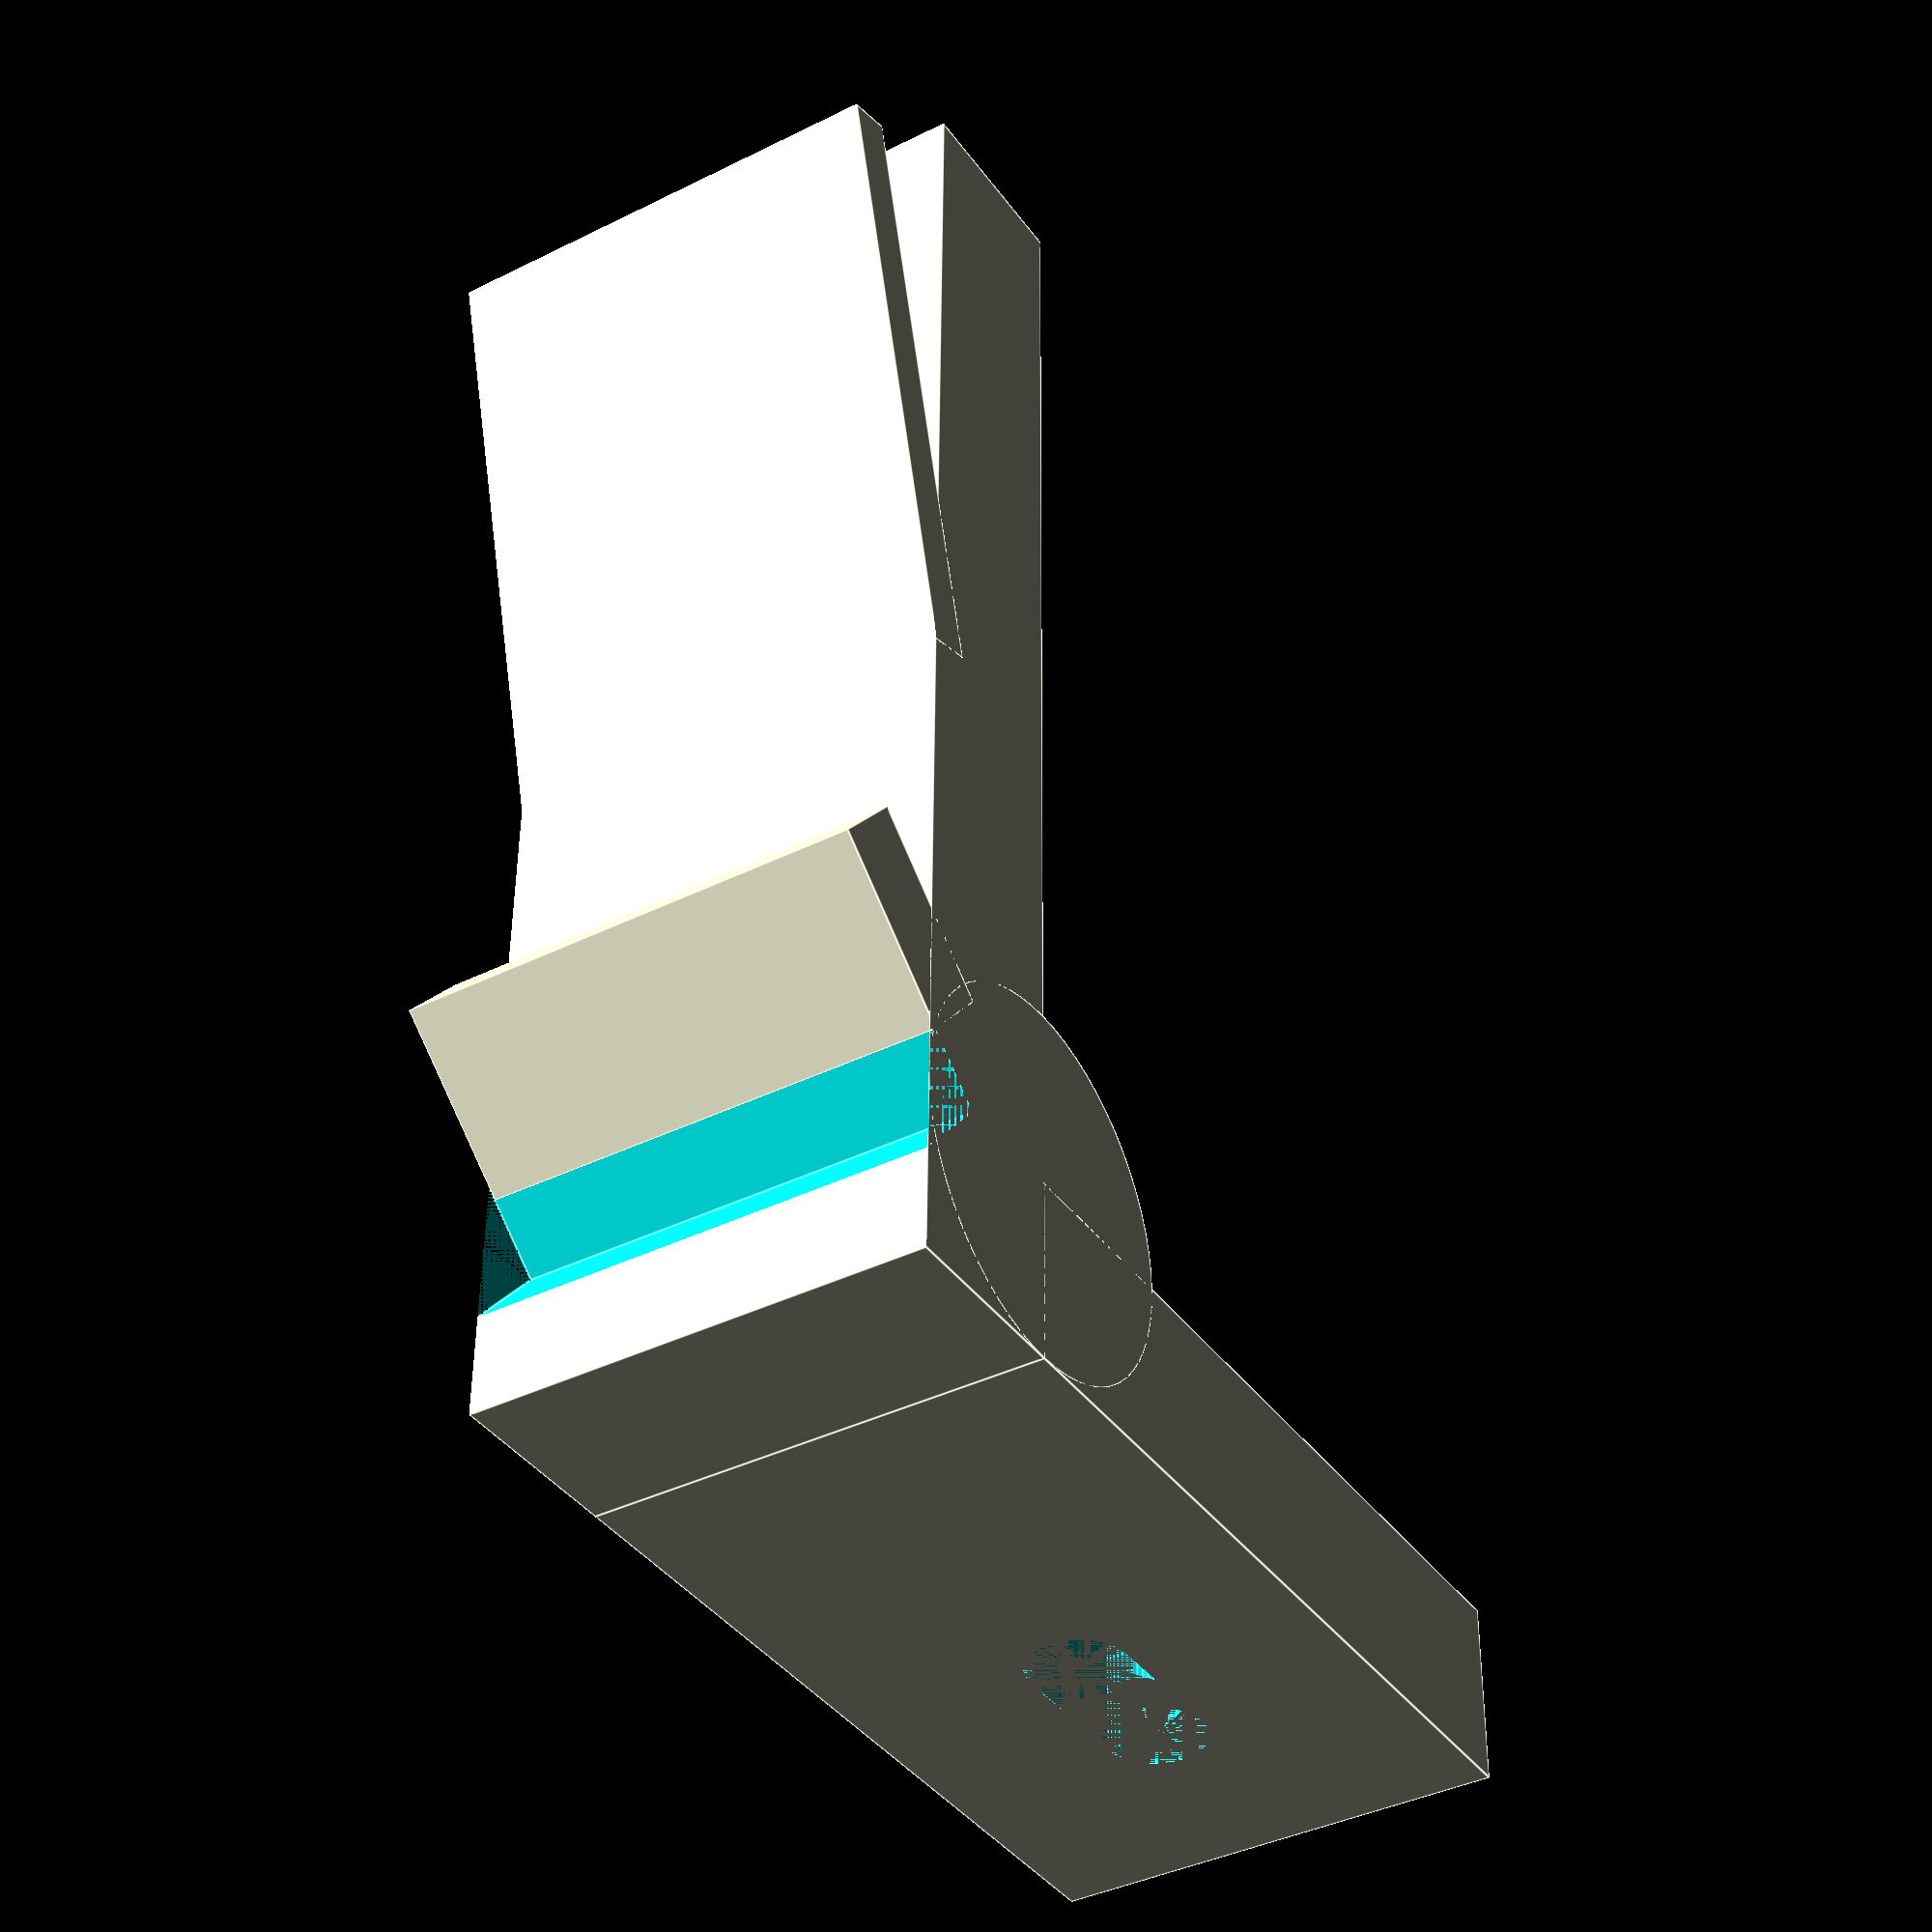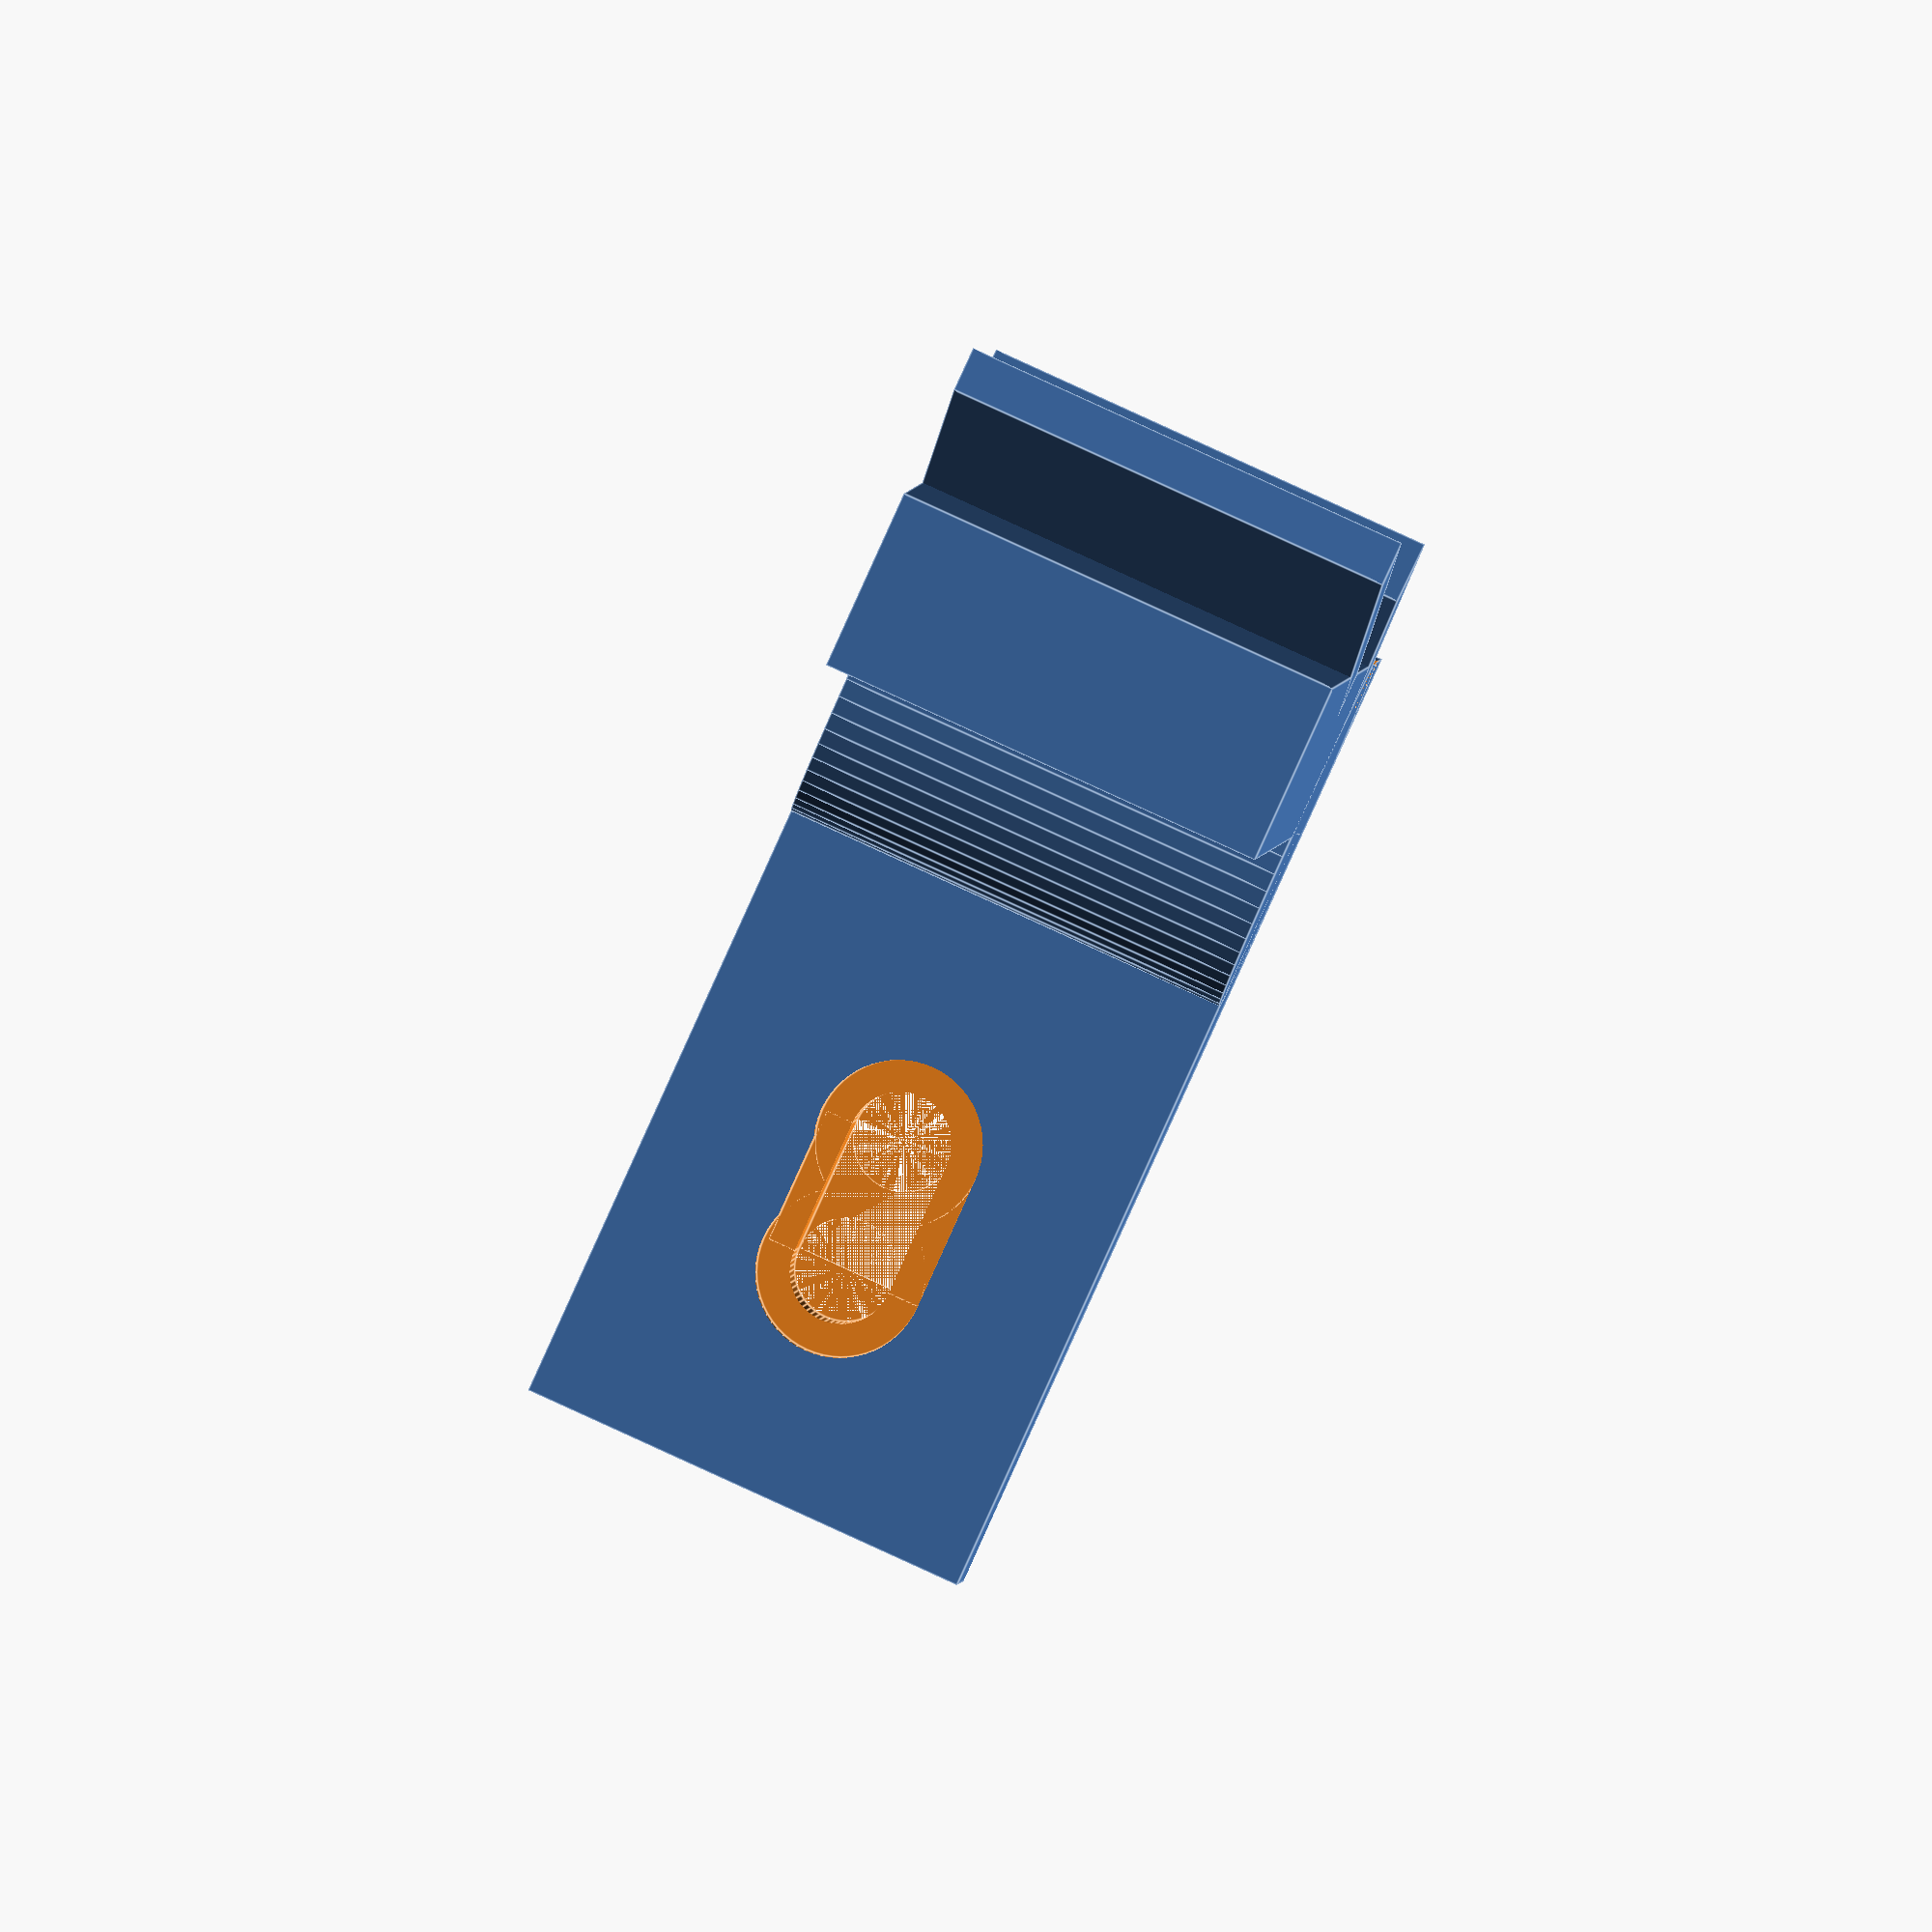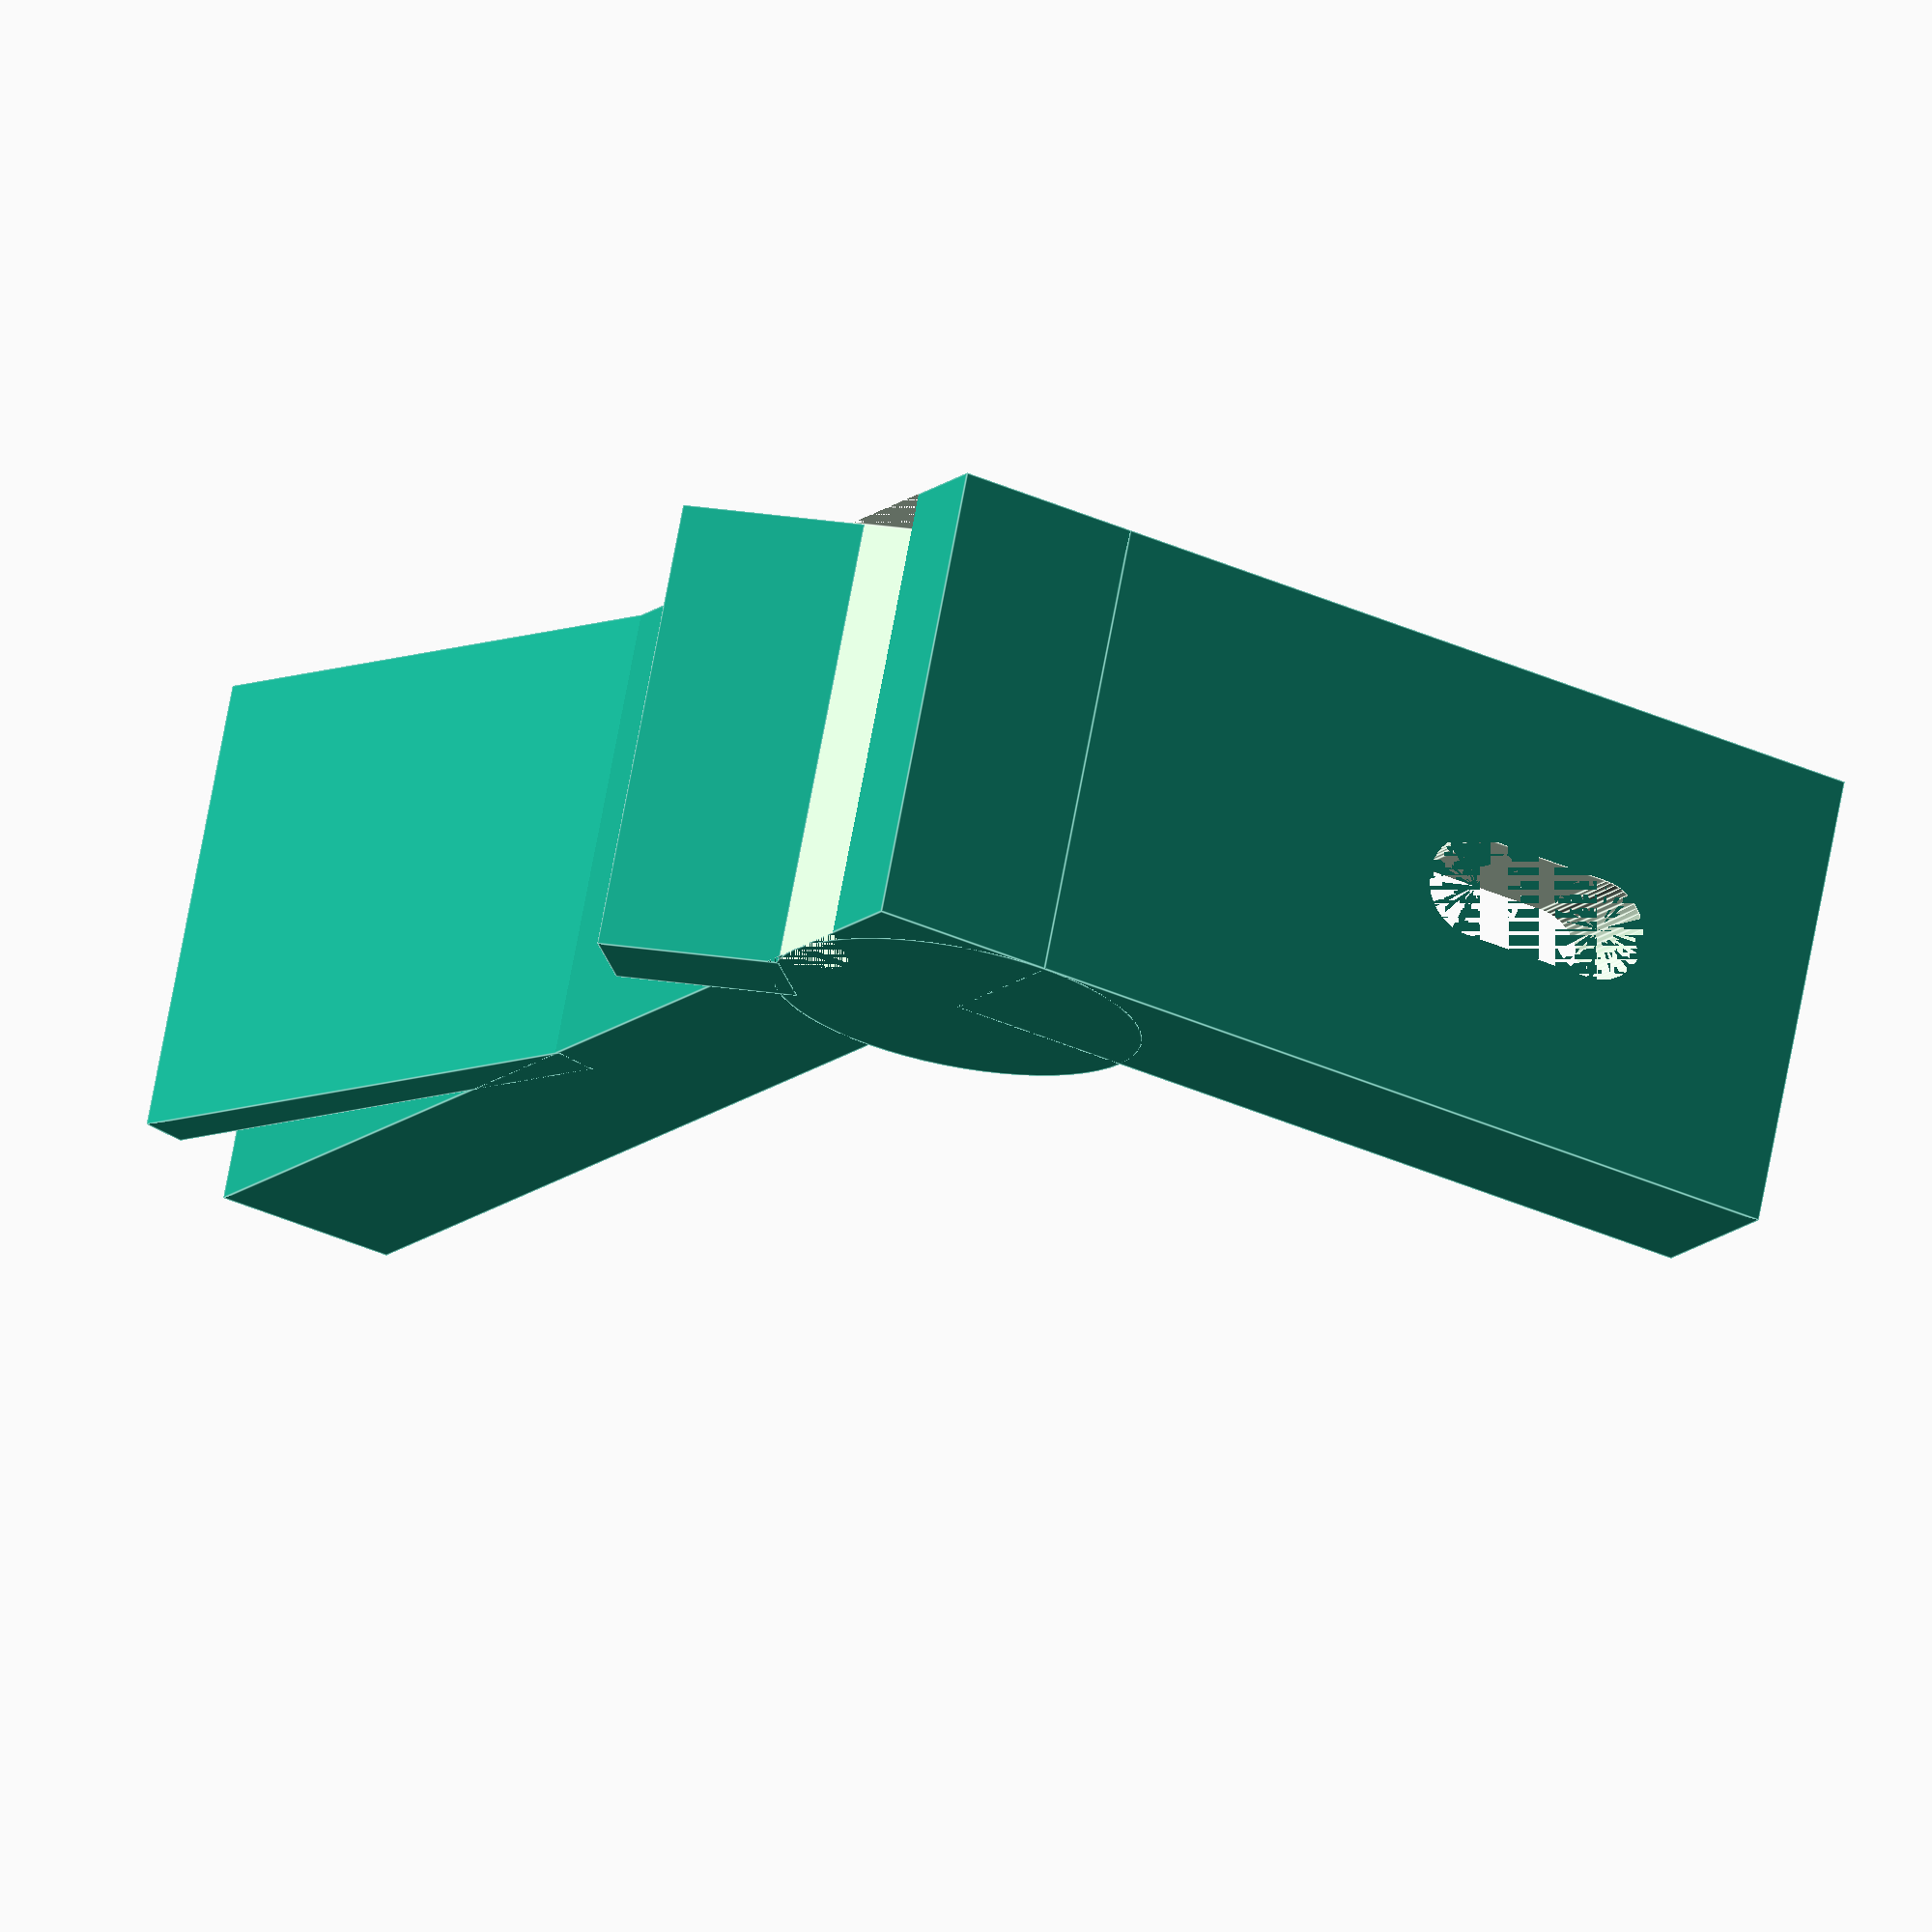
<openscad>
$fn = 60;

w = 20;
t = 8;

//--------------------------------------------------------

translate([30, 0, 0]) {
difference() {
	  union() {
			cube([w, 60, t]);
			translate([0, t, 0]) rotate([0, 90, 0]) cylinder(h=w, d= t*2);
	  }
	  translate([0, 12 - 4, t - 3]) rotate([50, 0, 0]) cube([w, w, w]);
}
translate([0, 17.22 - 4, t - 3]) rotate([50, 0, 0]) cube([w, 8, 4]);

translate([0,0, -35]) difference() {
	  cube([w, t, 35]);
	  translate([w/2, 0, 10]) {
			rotate([-90, 0, 0]) cylinder(h=t, d= 4.4);
			translate([-4.4/2, 0, 0]) cube([4.4, t, 6]);
			translate([0, 0, 6]) rotate([-90, 0, 0]) cylinder(h=t, d= 4.4);
	  }
	  translate([w/2, t-2, 10]) {
			rotate([-90, 0, 0]) cylinder(h=t, d= 7.2);
			translate([-7.2/2, 0, 0]) cube([7, t, 6]);
			translate([0, 0, 6]) rotate([-90, 0, 0]) cylinder(h=t, d= 7.2);
	  }
}

translate([0, 30, t-2]) rotate([15, 0, 0]) cube([w, 26, 2]);
}
</openscad>
<views>
elev=219.9 azim=180.5 roll=147.9 proj=p view=edges
elev=87.9 azim=182.2 roll=335.6 proj=o view=edges
elev=37.6 azim=291.4 roll=60.0 proj=o view=edges
</views>
